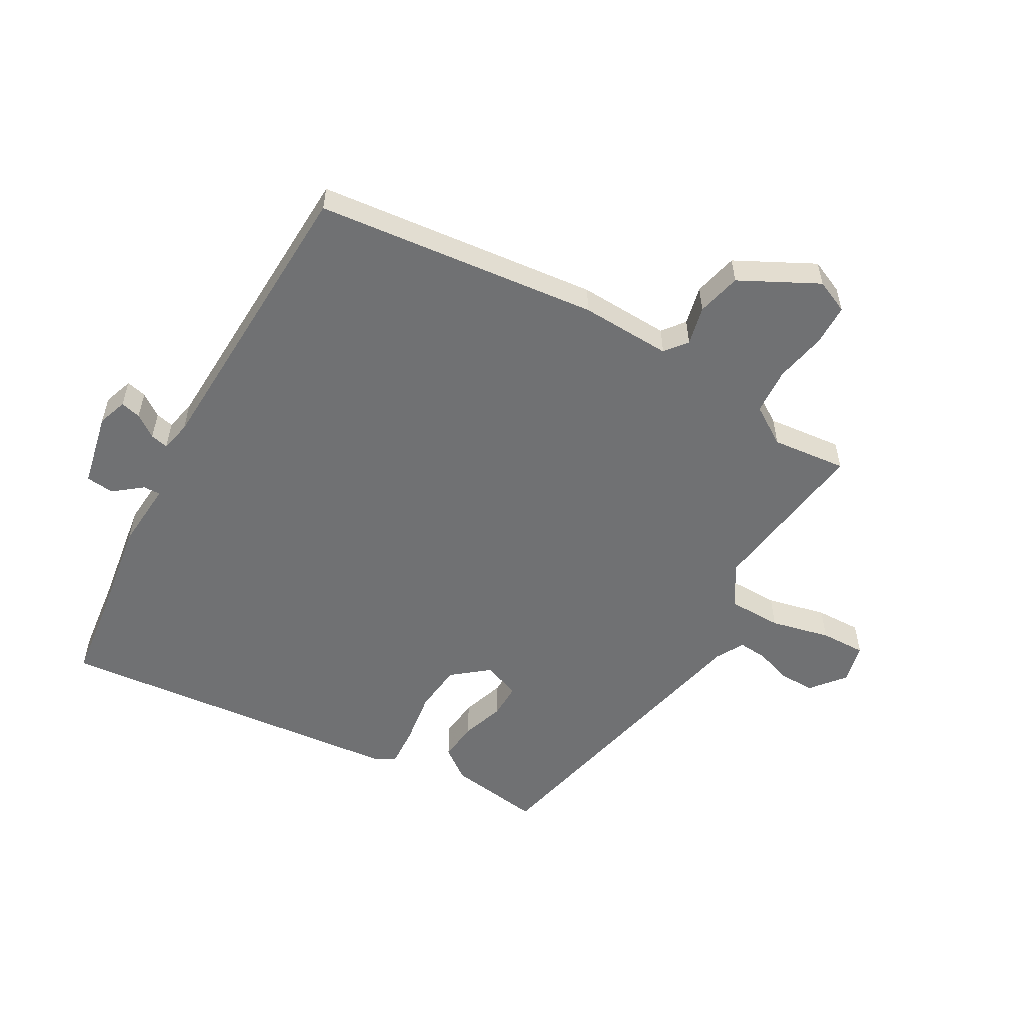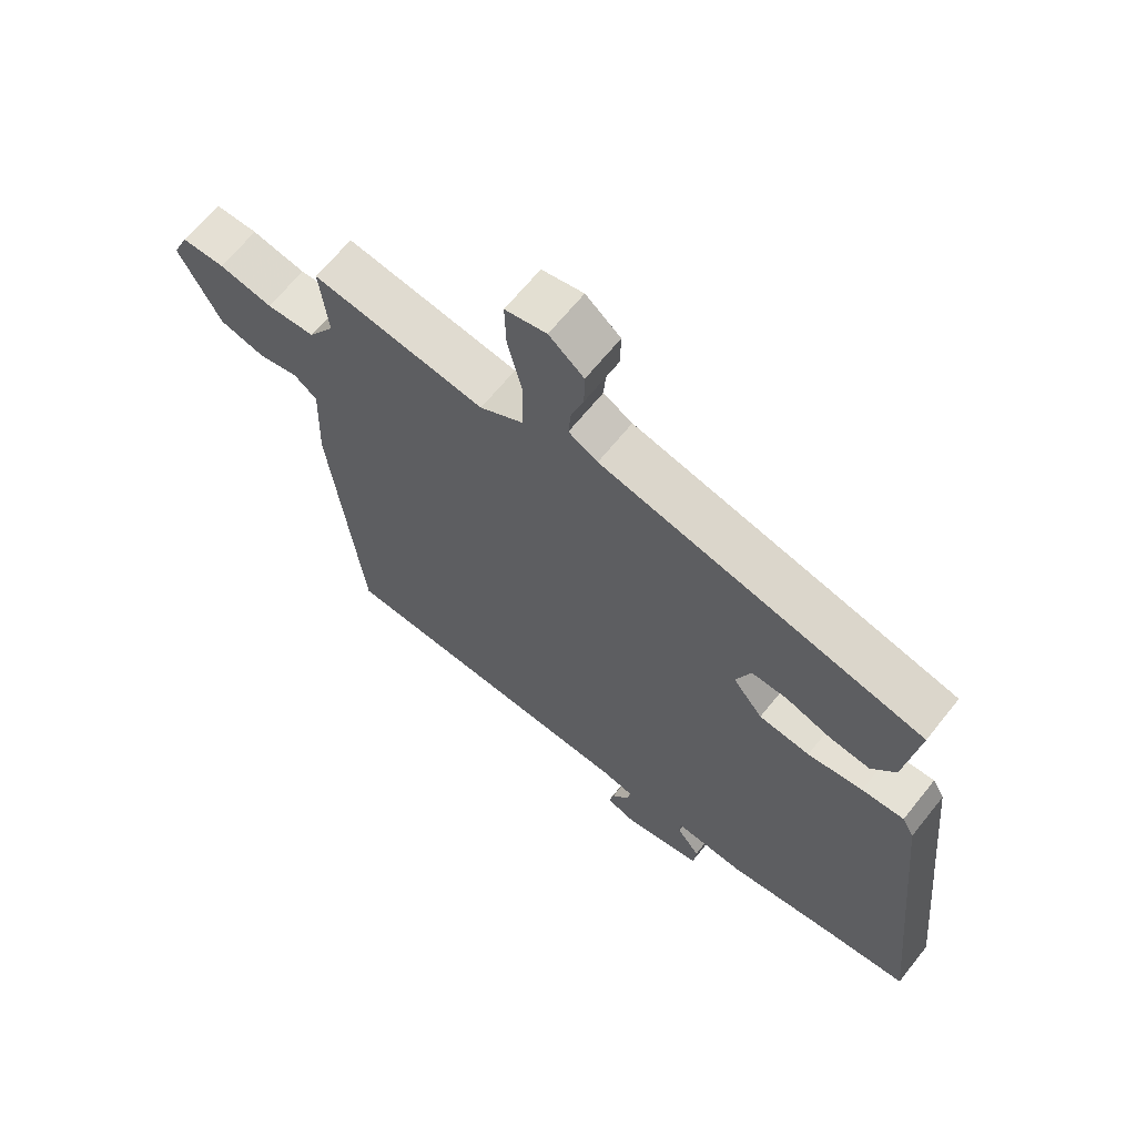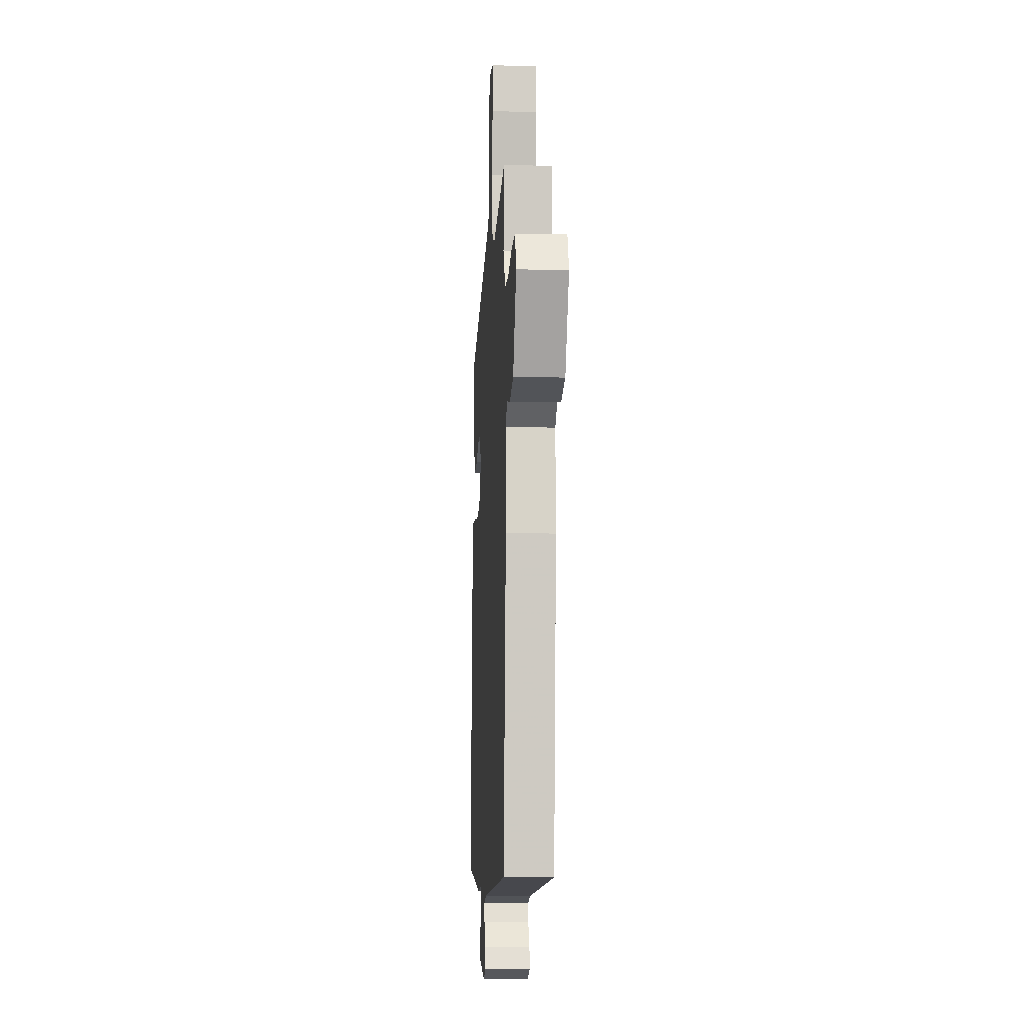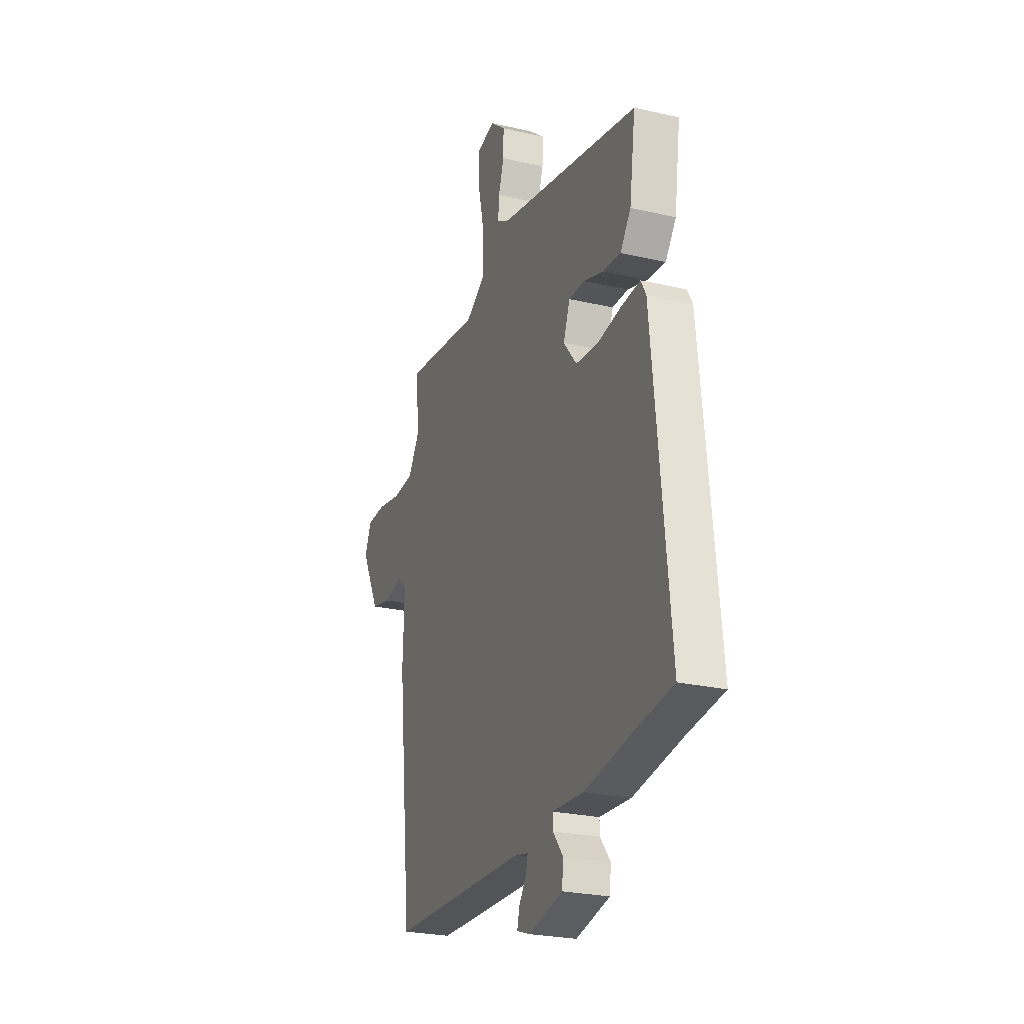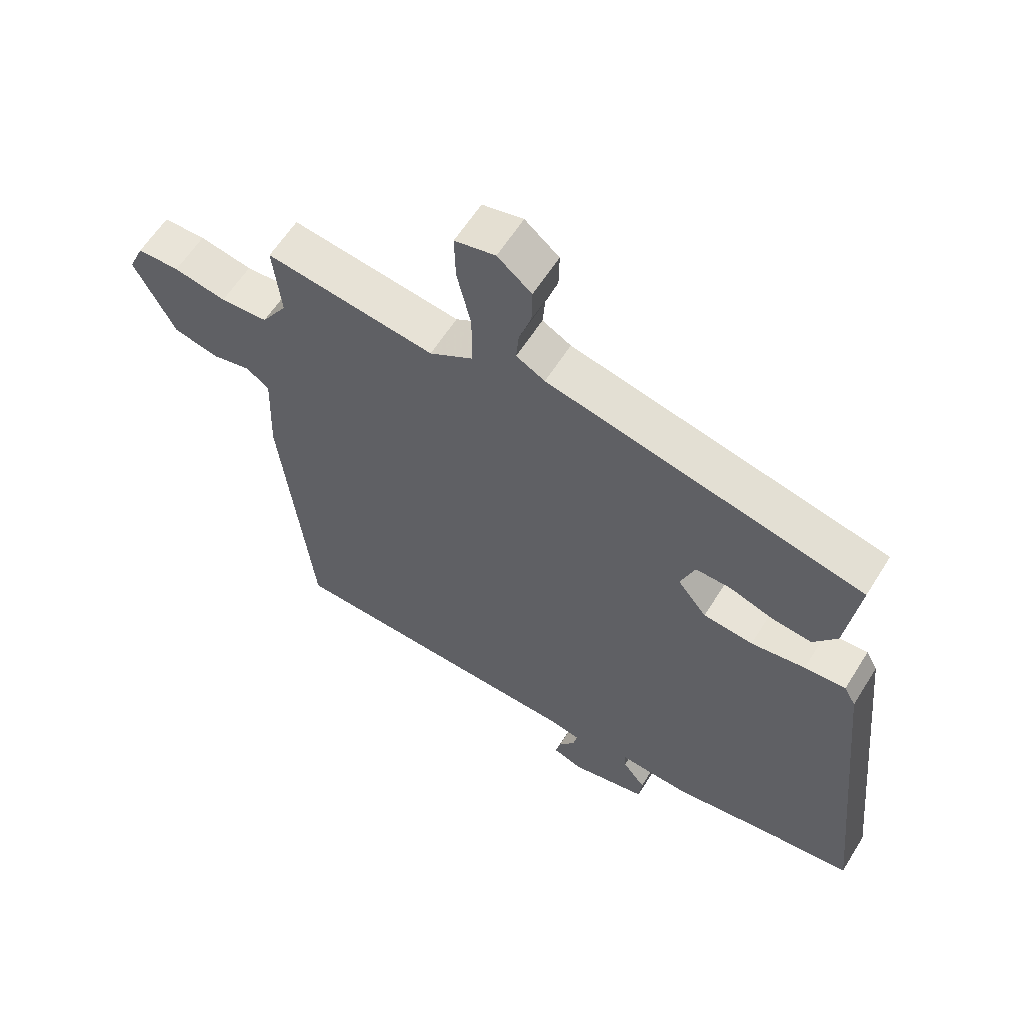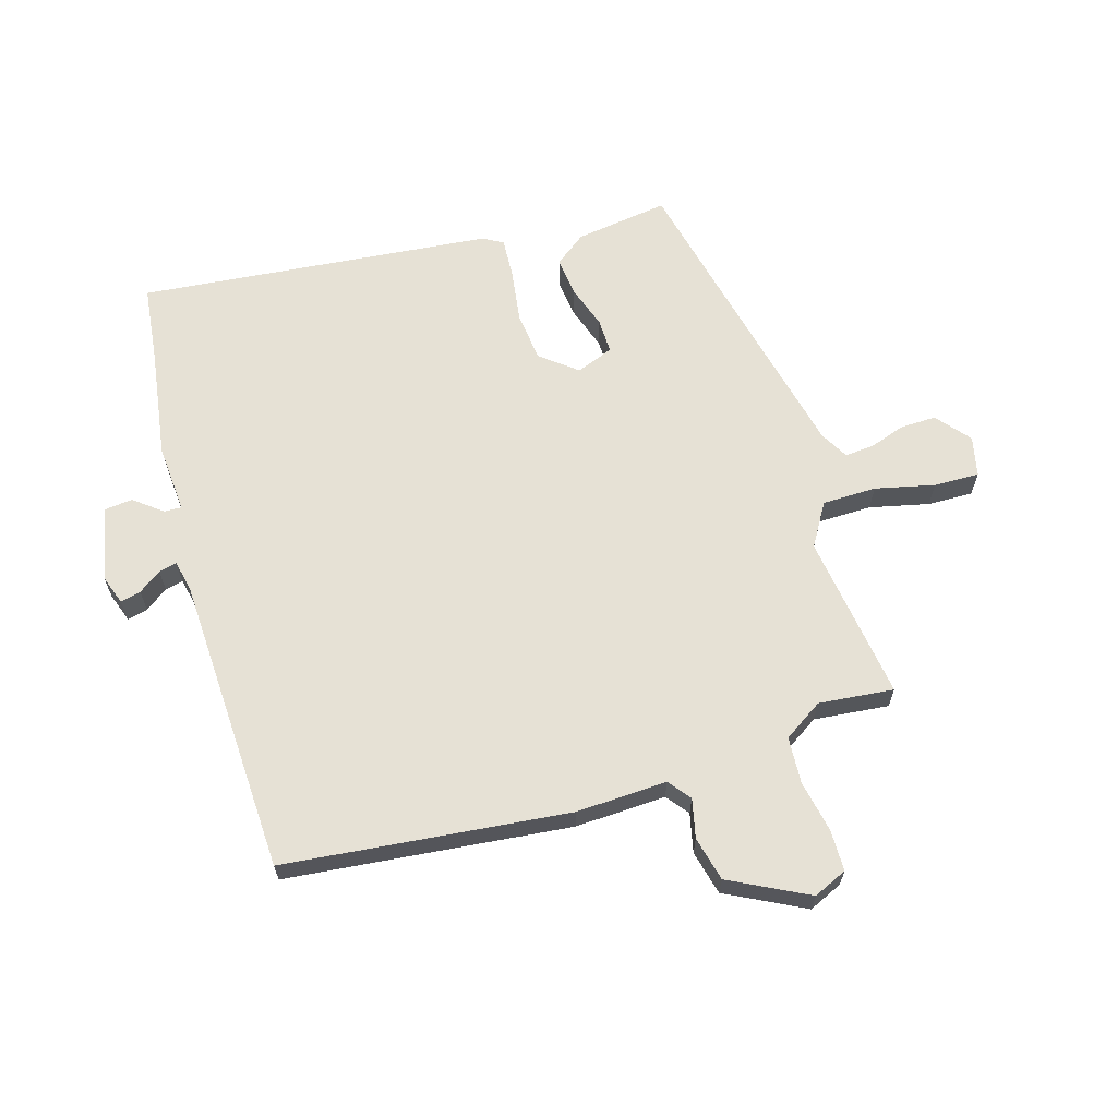
<metadata>
{"format":"obj","ext":"obj","renderer":"f3d","projection":"perspective","resolution":1024,"background":"white","views":[{"elev":-55.1,"azim":-119.7,"up":"+Y"},{"elev":65.8,"azim":38.7,"up":"+Z"},{"elev":-9.7,"azim":-93.4,"up":"+Z"},{"elev":-25.3,"azim":69.6,"up":"+Z"},{"elev":60.2,"azim":31.8,"up":"+Z"},{"elev":64.4,"azim":-106.8,"up":"+Y"}]}
</metadata>
<code>
v 0.507 0.07 0.424
v 0.485 0.07 0.268
v 0.446 0.07 0.216
v 0.38 0.07 0.223
v 0.308 0.07 0.247
v 0.25 0.07 0.248
v 0.226 0.07 0.186
v 0.274 0.07 0.126
v 0.356 0.07 0.117
v 0.445 0.07 0.13
v 0.513 0.07 0.134
v 0.532 0.07 0.1
v 0.592 0.07 -0.489
v 0.462 0.07 -0.505
v 0.28 0.07 -0.533
v 0.166 0.07 -0.525
v 0.167 0.07 -0.554
v 0.204 0.07 -0.601
v 0.199 0.07 -0.648
v 0.075 0.07 -0.675
v 0.026 0.07 -0.658
v 0.034 0.07 -0.624
v 0.061 0.07 -0.586
v 0.068 0.07 -0.556
v 0.017 0.07 -0.545
v -0.483 0.07 -0.526
v -0.534 0.07 -0.053
v -0.528 0.07 0.099
v -0.565 0.07 0.128
v -0.63 0.07 0.113
v -0.704 0.07 0.131
v -0.771 0.07 0.261
v -0.746 0.07 0.317
v -0.677 0.07 0.318
v -0.591 0.07 0.301
v -0.513 0.07 0.306
v -0.471 0.07 0.371
v -0.484 0.07 0.496
v -0.206 0.07 0.458
v -0.135 0.07 0.501
v -0.134 0.07 0.591
v -0.157 0.07 0.69
v -0.159 0.07 0.766
v -0.092 0.07 0.781
v -0.036 0.07 0.735
v -0.037 0.07 0.676
v -0.057 0.07 0.616
v -0.061 0.07 0.567
v -0.014 0.07 0.541
v 0.507 0 0.424
v 0.485 0 0.268
v 0.446 0 0.216
v 0.38 0 0.223
v 0.308 0 0.247
v 0.25 0 0.248
v 0.226 0 0.186
v 0.274 0 0.126
v 0.356 0 0.117
v 0.445 0 0.13
v 0.513 0 0.134
v 0.532 0 0.1
v 0.592 0 -0.489
v 0.462 0 -0.505
v 0.28 0 -0.533
v 0.166 0 -0.525
v 0.167 0 -0.554
v 0.204 0 -0.601
v 0.199 0 -0.648
v 0.075 0 -0.675
v 0.026 0 -0.658
v 0.034 0 -0.624
v 0.061 0 -0.586
v 0.068 0 -0.556
v 0.017 0 -0.545
v -0.483 0 -0.526
v -0.534 0 -0.053
v -0.528 0 0.099
v -0.565 0 0.128
v -0.63 0 0.113
v -0.704 0 0.131
v -0.771 0 0.261
v -0.746 0 0.317
v -0.677 0 0.318
v -0.591 0 0.301
v -0.513 0 0.306
v -0.471 0 0.371
v -0.484 0 0.496
v -0.206 0 0.458
v -0.135 0 0.501
v -0.134 0 0.591
v -0.157 0 0.69
v -0.159 0 0.766
v -0.092 0 0.781
v -0.036 0 0.735
v -0.037 0 0.676
v -0.057 0 0.616
v -0.061 0 0.567
v -0.014 0 0.541
f 44 45 46 47
f 44 47 48
f 41 42 43 44
f 40 41 44 48
f 37 38 39
f 36 37 39
f 32 33 34 35
f 32 35 36
f 29 30 31 32
f 29 32 36
f 28 29 36 39
f 25 26 27 28
f 24 25 28 39
f 20 21 22 23
f 20 23 24
f 17 18 19 20
f 16 17 20 24
f 14 15 16
f 12 13 14 16
f 9 10 11 12
f 9 12 16 24
f 2 3 4 5
f 49 1 2 5
f 40 48 49 5
f 8 9 24
f 7 8 24 39
f 6 7 39 40
f 5 6 40
f 96 95 94 93
f 97 96 93
f 93 92 91 90
f 97 93 90 89
f 88 87 86
f 88 86 85
f 84 83 82 81
f 85 84 81
f 81 80 79 78
f 85 81 78
f 88 85 78 77
f 77 76 75 74
f 88 77 74 73
f 72 71 70 69
f 73 72 69
f 69 68 67 66
f 73 69 66 65
f 65 64 63
f 65 63 62 61
f 61 60 59 58
f 73 65 61 58
f 54 53 52 51
f 54 51 50 98
f 54 98 97 89
f 73 58 57
f 88 73 57 56
f 89 88 56 55
f 89 55 54
f 1 50 51 2
f 2 51 52 3
f 3 52 53 4
f 4 53 54 5
f 5 54 55 6
f 6 55 56 7
f 7 56 57 8
f 8 57 58 9
f 9 58 59 10
f 10 59 60 11
f 11 60 61 12
f 12 61 62 13
f 13 62 63 14
f 14 63 64 15
f 15 64 65 16
f 16 65 66 17
f 17 66 67 18
f 18 67 68 19
f 19 68 69 20
f 20 69 70 21
f 21 70 71 22
f 22 71 72 23
f 23 72 73 24
f 24 73 74 25
f 25 74 75 26
f 26 75 76 27
f 27 76 77 28
f 28 77 78 29
f 29 78 79 30
f 30 79 80 31
f 31 80 81 32
f 32 81 82 33
f 33 82 83 34
f 34 83 84 35
f 35 84 85 36
f 36 85 86 37
f 37 86 87 38
f 38 87 88 39
f 39 88 89 40
f 40 89 90 41
f 41 90 91 42
f 42 91 92 43
f 43 92 93 44
f 44 93 94 45
f 45 94 95 46
f 46 95 96 47
f 47 96 97 48
f 48 97 98 49
f 49 98 50 1

</code>
